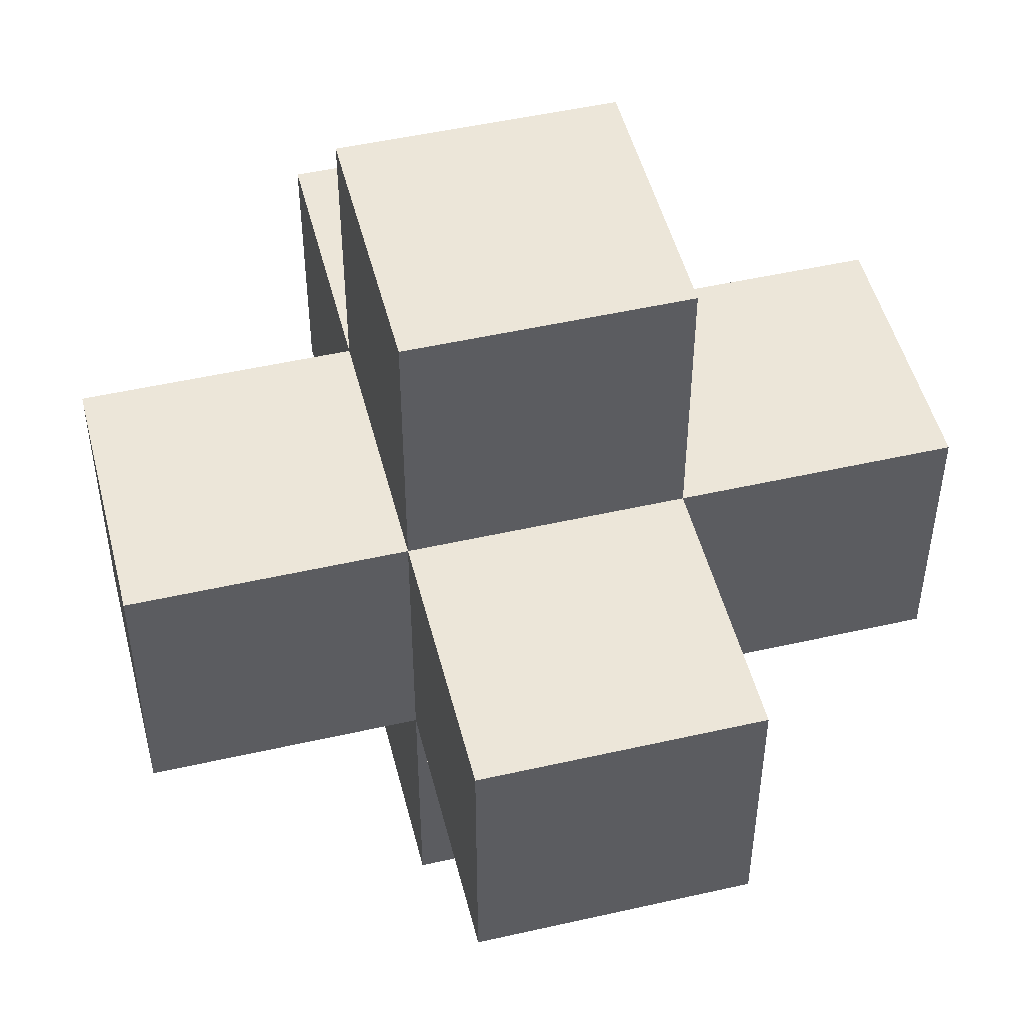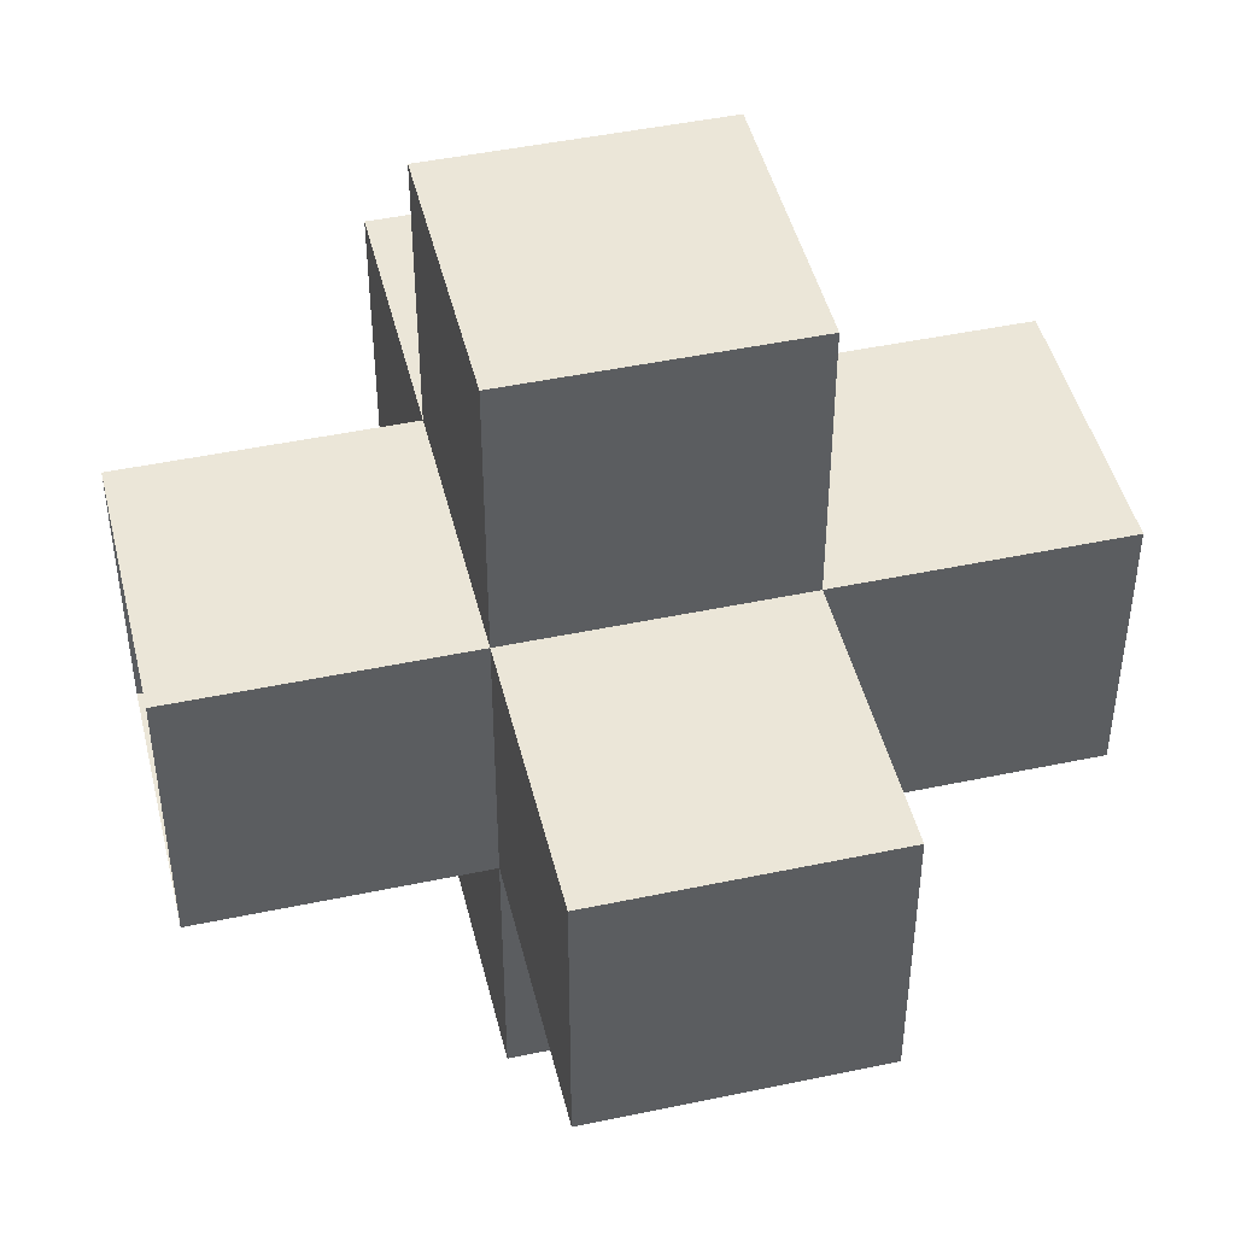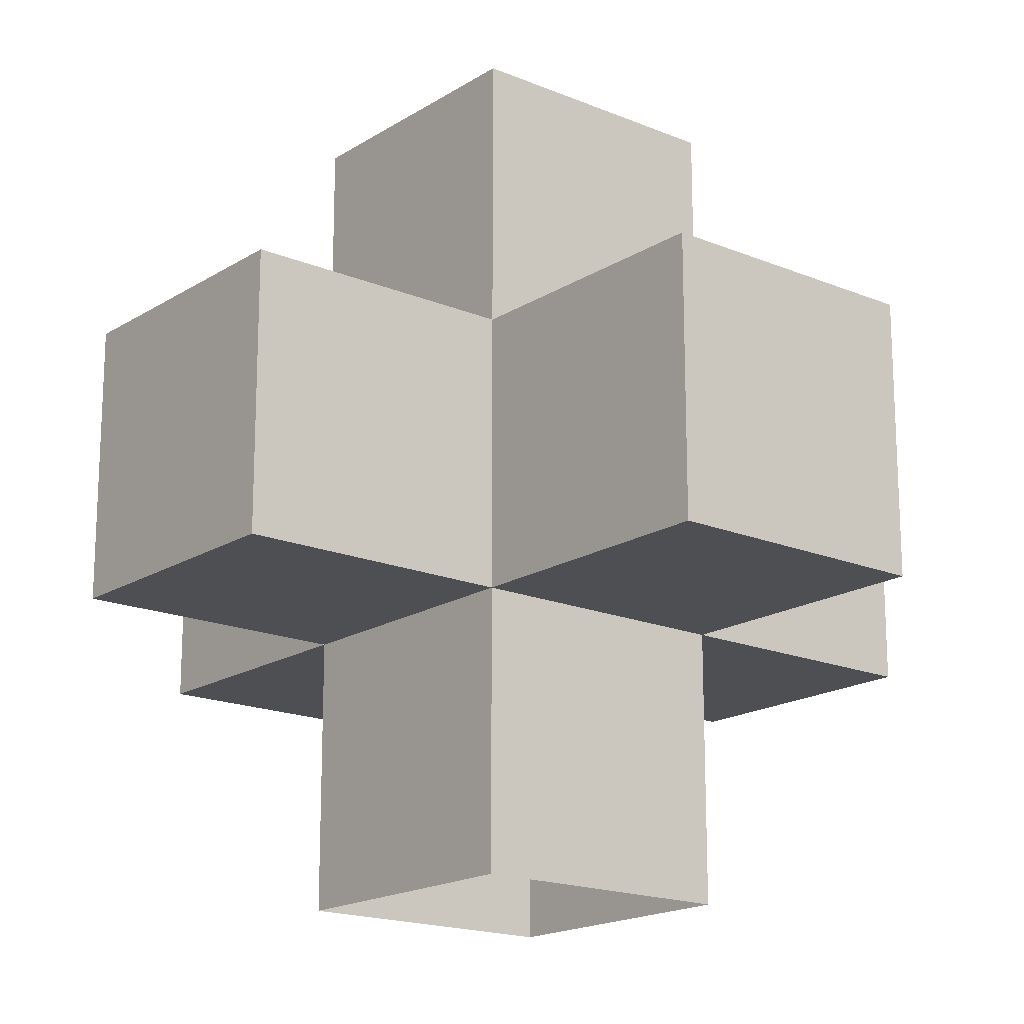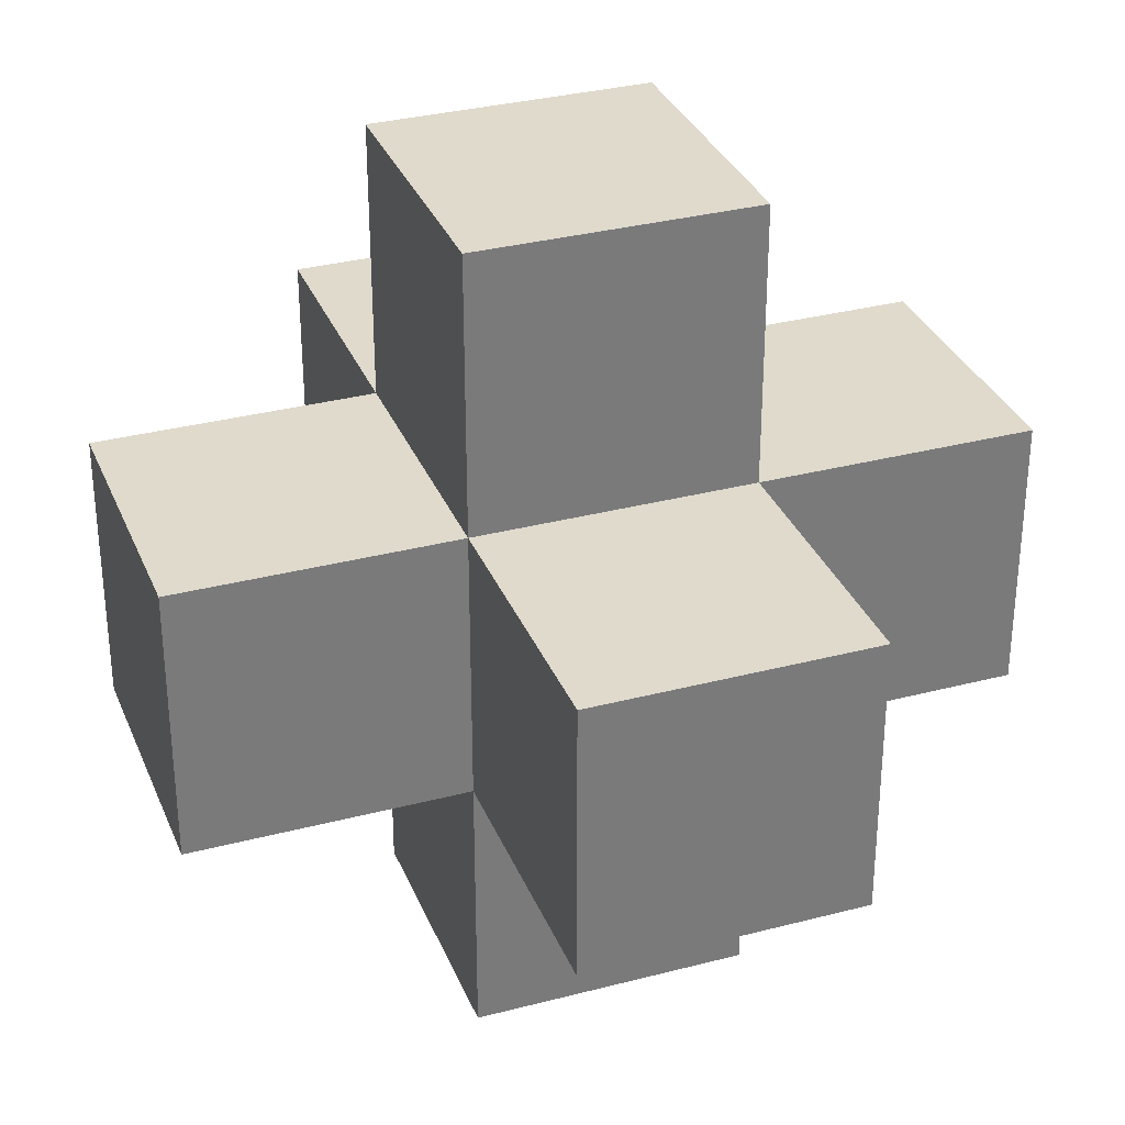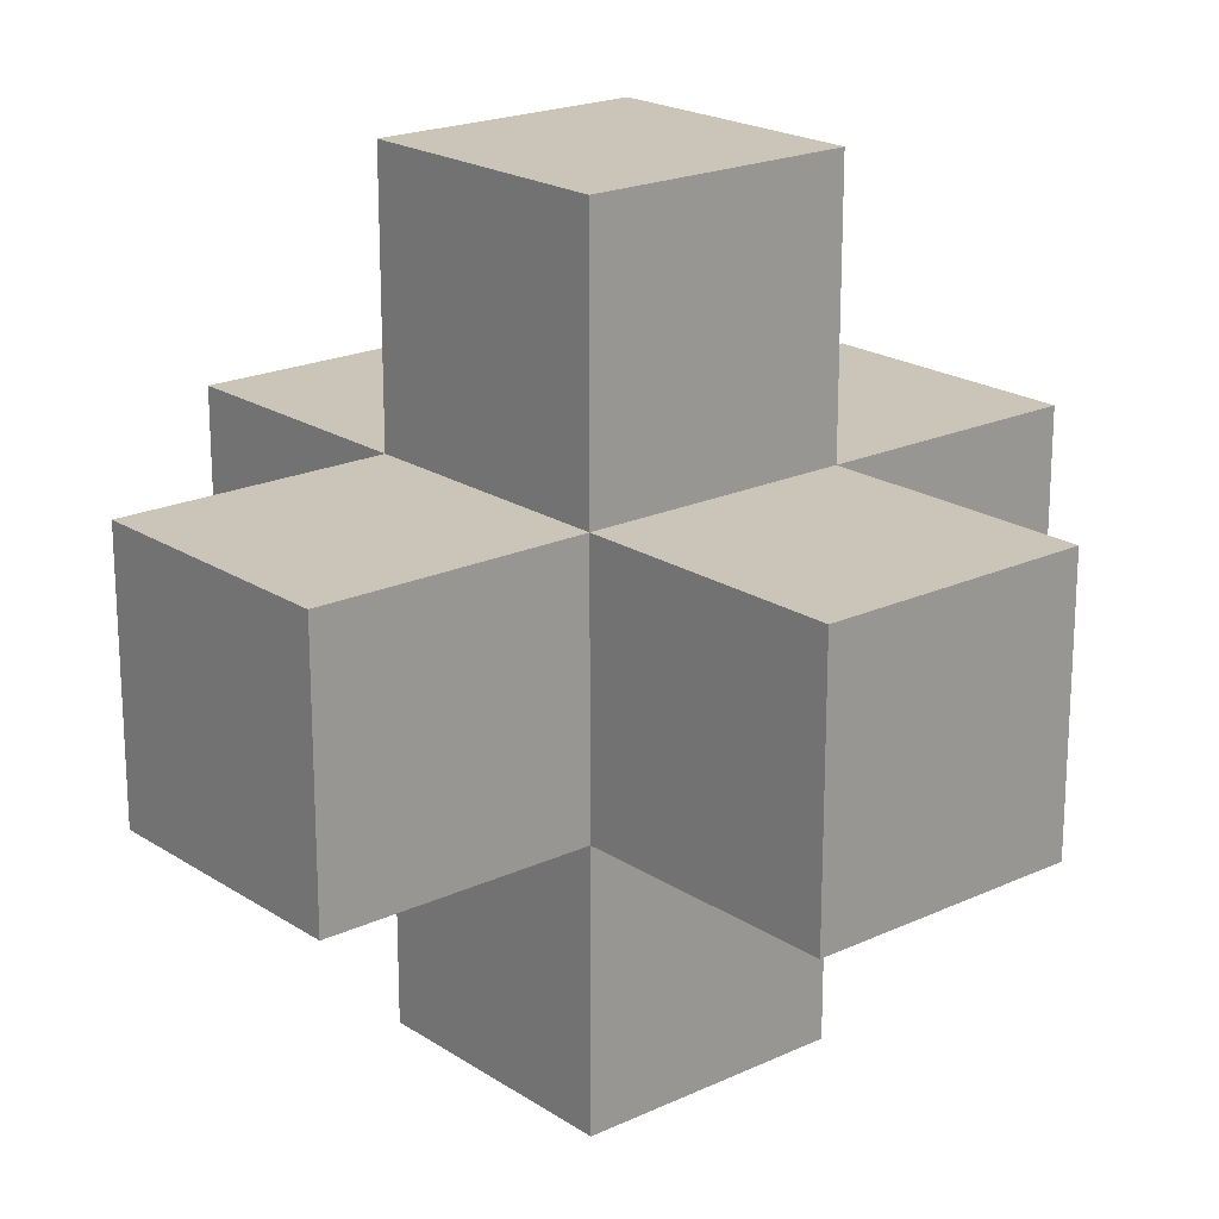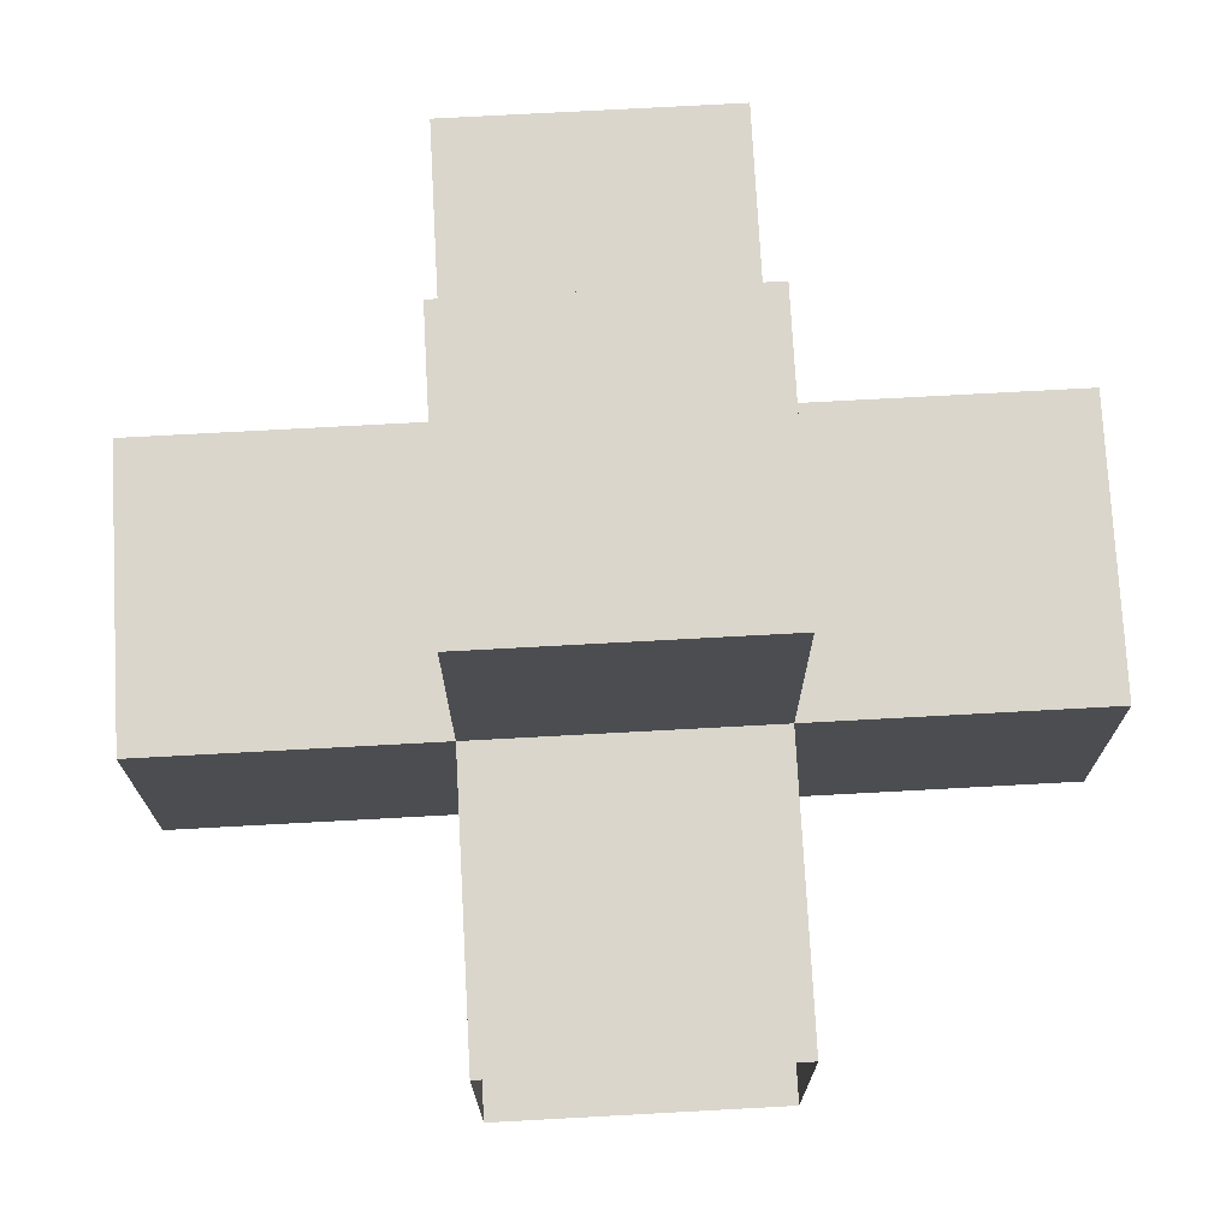
<metadata>
{"format":"obj","ext":"obj","renderer":"f3d","projection":"perspective","resolution":1024,"background":"white","views":[{"elev":49.5,"azim":165.9,"up":"+Y"},{"elev":46.1,"azim":76.4,"up":"+Z"},{"elev":-17.7,"azim":-129.3,"up":"+Y"},{"elev":32.5,"azim":160.0,"up":"+Z"},{"elev":20.3,"azim":-40.3,"up":"+Y"},{"elev":74.1,"azim":-3.1,"up":"+Z"}]}
</metadata>
<code>
g dungeon_mv_medium_mushrooms2_lod00
v -0.5303 1.478 0.463
v -0.5303 2.978 0.463
v 0.4697 2.978 0.463
v 0.4697 1.478 0.463
v -0.5303 1.478 -0.537
v -0.5303 2.978 -0.537
v -0.5303 2.978 0.463
v -0.5303 1.478 0.463
v 0.4697 1.478 -0.537
v 0.4697 2.978 -0.537
v -0.5303 2.978 -0.537
v -0.5303 1.478 -0.537
v -0.5303 2.978 0.463
v -0.5303 2.978 -0.537
v 0.4697 2.978 -0.537
v 0.4697 2.978 0.463
v 0.4697 1.478 0.463
v 0.4697 2.978 0.463
v 0.4697 2.978 -0.537
v 0.4697 1.478 -0.537
v 1.47 1.978 0.463
v -1.53 1.978 0.463
v -1.53 1.978 -0.537
v 1.47 1.978 -0.537
v -1.53 0.9777 -0.537
v -1.53 1.978 -0.537
v -1.53 1.978 0.463
v -1.53 0.9777 0.463
v 1.47 1.978 -0.537
v -1.53 1.978 -0.537
v -1.53 0.9777 -0.537
v 1.47 0.9777 -0.537
v 1.47 0.9777 0.463
v -1.53 0.9777 0.463
v -1.53 1.978 0.463
v 1.47 1.978 0.463
v 1.47 0.9777 -0.537
v -1.53 0.9777 -0.537
v -1.53 0.9777 0.463
v 1.47 0.9777 0.463
v 1.47 0.9777 -0.537
v 1.47 0.9777 0.463
v 1.47 1.978 0.463
v 1.47 1.978 -0.537
v 0.4697 0.9777 1.463
v 0.4697 0.9777 -1.537
v -0.5303 0.9777 -1.537
v -0.5303 0.9777 1.463
v 0.4697 0.9777 -1.537
v 0.4697 1.978 -1.537
v -0.5303 1.978 -1.537
v -0.5303 0.9777 -1.537
v -0.5303 0.9777 1.463
v -0.5303 0.9777 -1.537
v -0.5303 1.978 -1.537
v -0.5303 1.978 1.463
v -0.5303 1.978 1.463
v -0.5303 1.978 -1.537
v 0.4697 1.978 -1.537
v 0.4697 1.978 1.463
v 0.4697 1.978 1.463
v 0.4697 1.978 -1.537
v 0.4697 0.9777 -1.537
v 0.4697 0.9777 1.463
v 0.4697 0.9777 1.463
v -0.5303 0.9777 1.463
v -0.5303 1.978 1.463
v 0.4697 1.978 1.463
v 0.4697 -0.02233 0.463
v 0.4697 1.478 0.463
v 0.4697 1.478 -0.537
v 0.4697 -0.02233 -0.537
v 0.4697 -0.02233 -0.537
v 0.4697 1.478 -0.537
v -0.5303 1.478 -0.537
v -0.5303 -0.02233 -0.537
v -0.5303 -0.02233 -0.537
v -0.5303 1.478 -0.537
v -0.5303 1.478 0.463
v -0.5303 -0.02233 0.463
v -0.5303 -0.02233 0.463
v -0.5303 1.478 0.463
v 0.4697 1.478 0.463
v 0.4697 -0.02233 0.463
g dungeon_mv_medium_mushrooms2_lod00_0
f 3 2 1
f 4 3 1
f 7 6 5
f 8 7 5
f 11 10 9
f 12 11 9
f 15 14 13
f 16 15 13
f 19 18 17
f 20 19 17
f 23 22 21
f 24 23 21
f 27 26 25
f 28 27 25
f 31 30 29
f 32 31 29
f 35 34 33
f 36 35 33
f 39 38 37
f 40 39 37
f 43 42 41
f 44 43 41
f 47 46 45
f 48 47 45
f 51 50 49
f 52 51 49
f 55 54 53
f 56 55 53
f 59 58 57
f 60 59 57
f 63 62 61
f 64 63 61
f 67 66 65
f 68 67 65
g dungeon_mv_medium_mushrooms2_lod00_1
f 71 70 69
f 72 71 69
f 75 74 73
f 76 75 73
f 79 78 77
f 80 79 77
f 83 82 81
f 84 83 81

</code>
